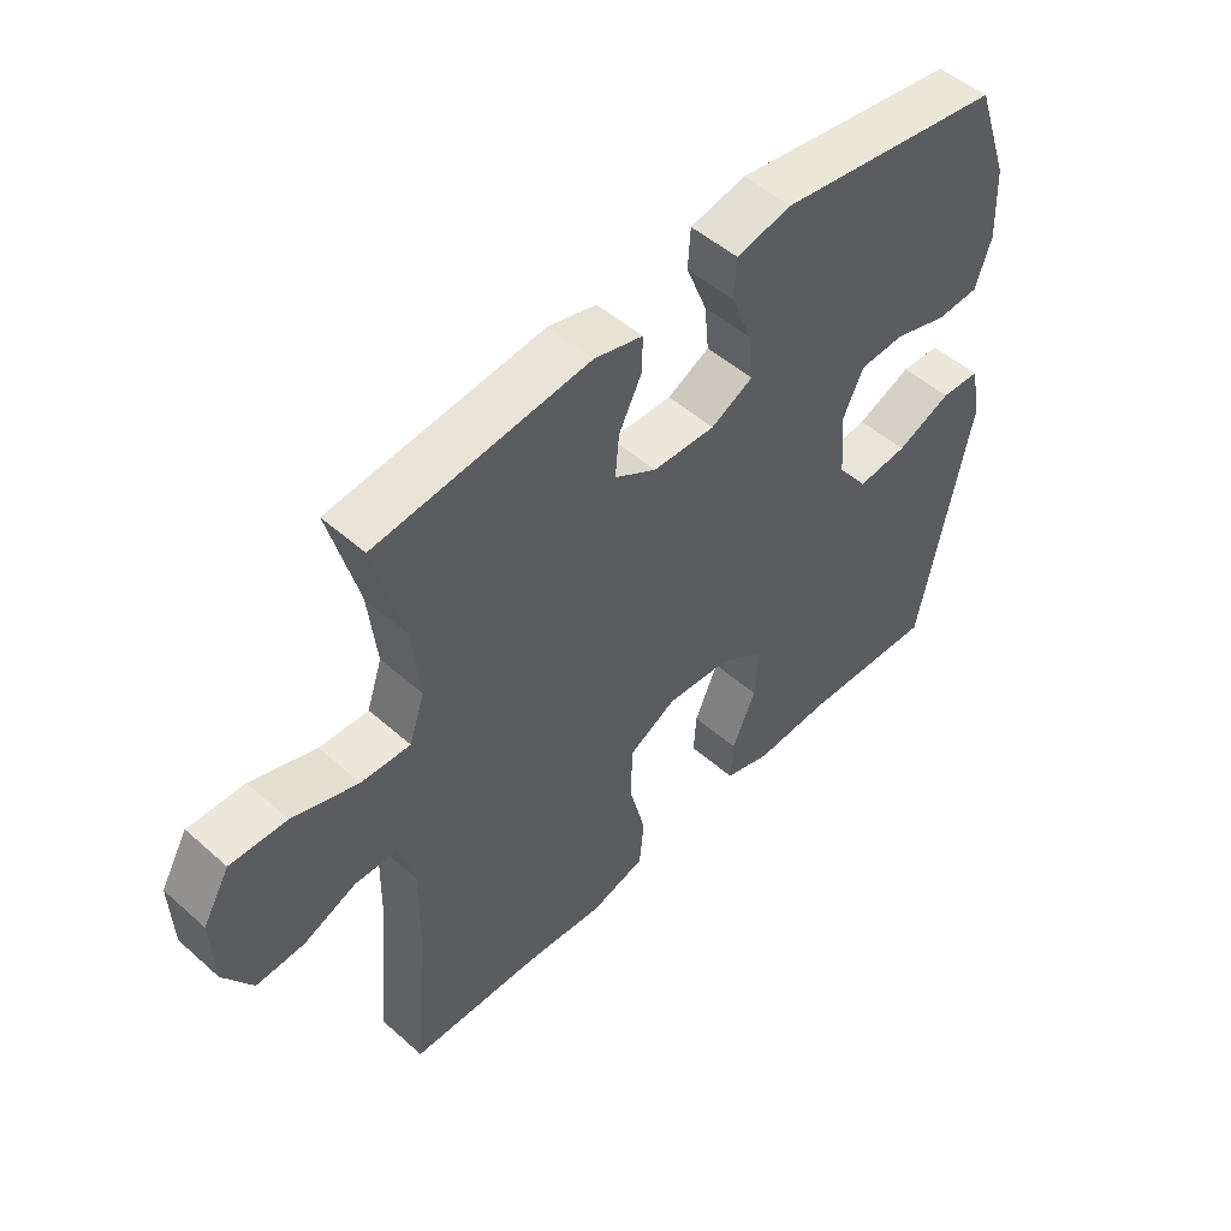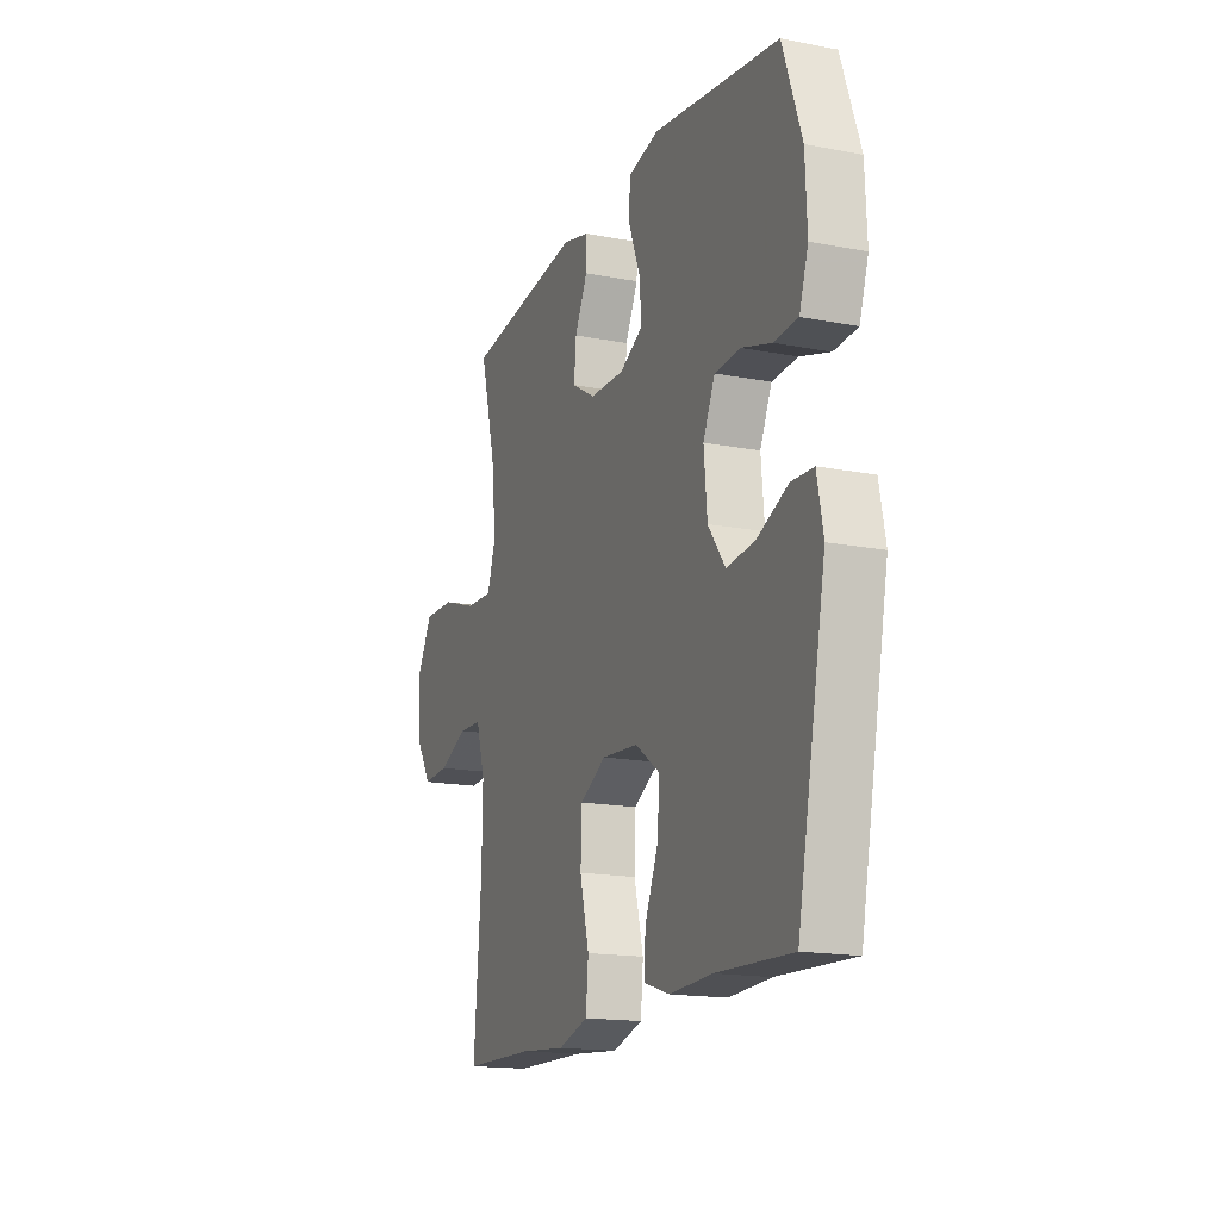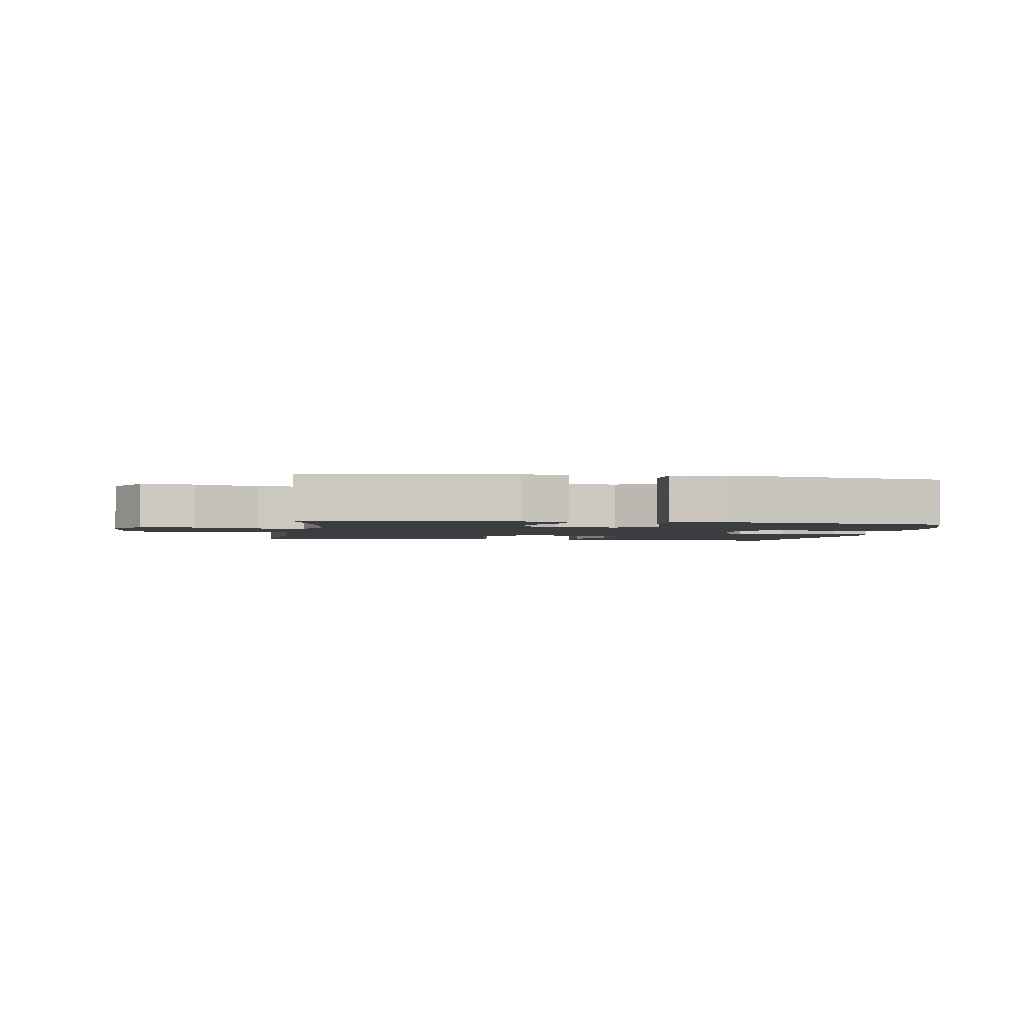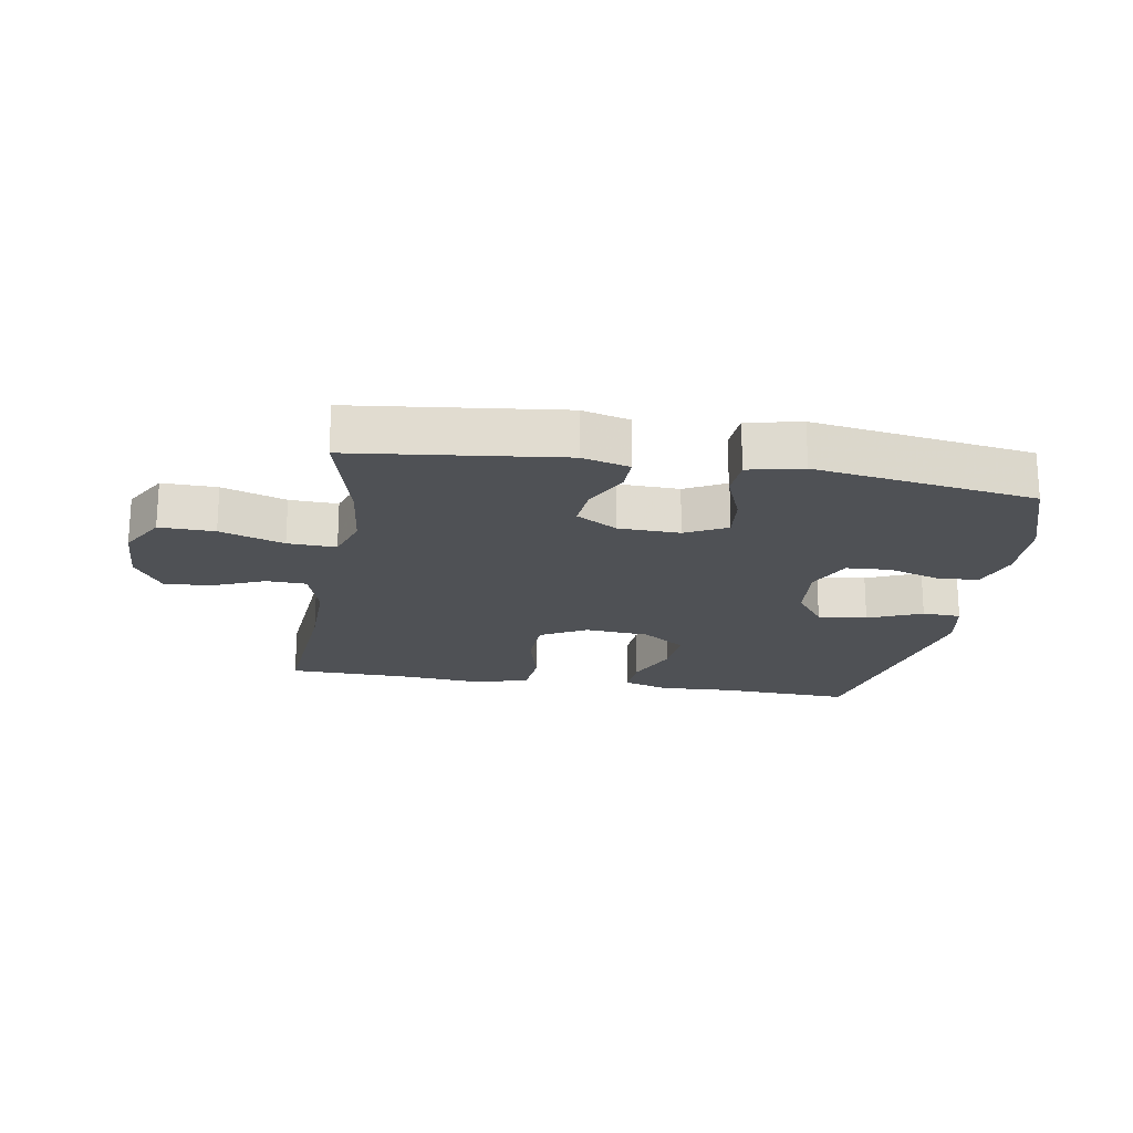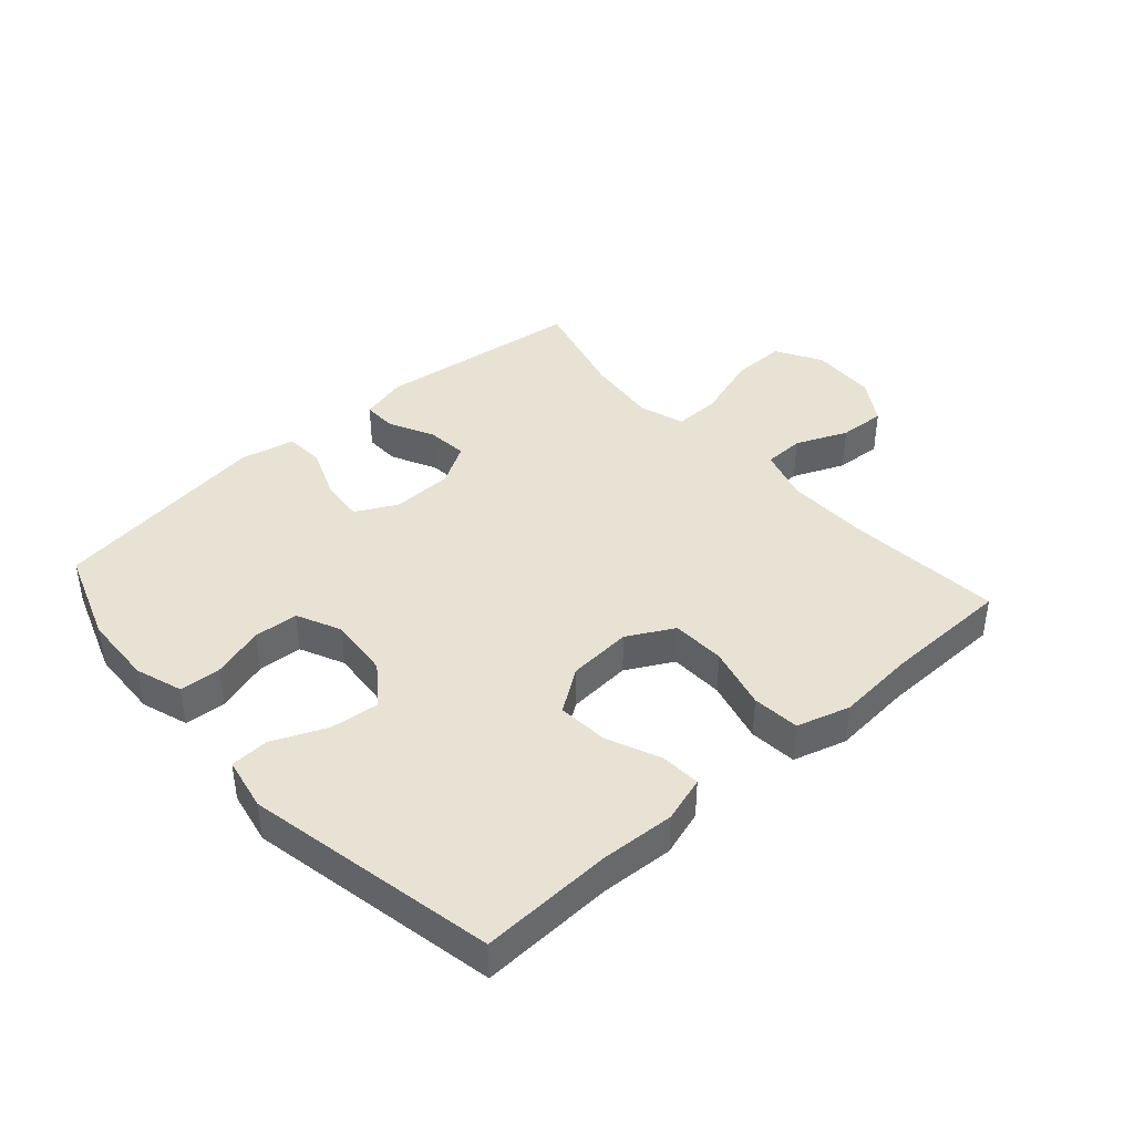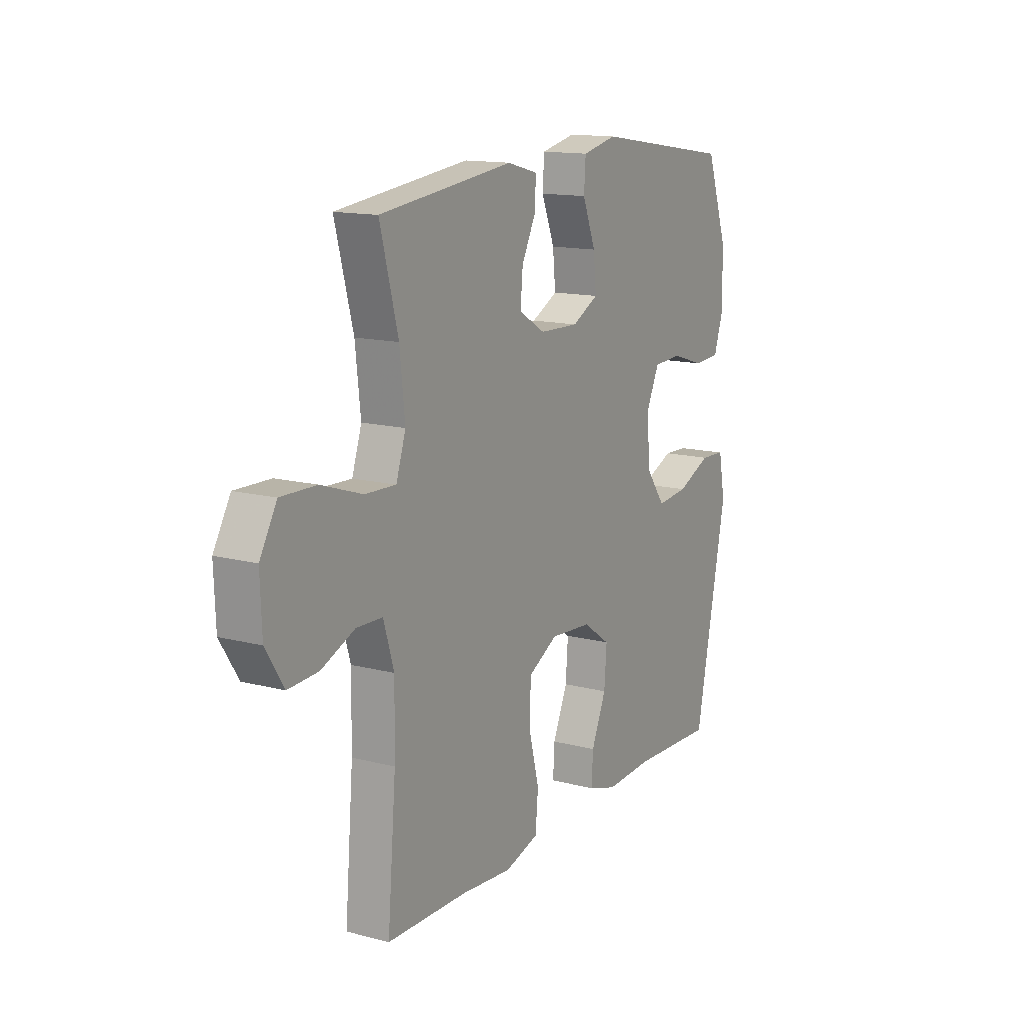
<metadata>
{"format":"obj","ext":"obj","renderer":"f3d","projection":"perspective","resolution":1024,"background":"white","views":[{"elev":50.5,"azim":-46.0,"up":"+Z"},{"elev":-16.5,"azim":68.6,"up":"+Z"},{"elev":-2.3,"azim":-9.0,"up":"+Y"},{"elev":-20.0,"azim":-9.5,"up":"+Y"},{"elev":40.9,"azim":138.4,"up":"+Y"},{"elev":14.1,"azim":-60.2,"up":"+Z"}]}
</metadata>
<code>
v -0.5 0.07 0.5
v -0.167 0.07 0.539
v -0.091 0.07 0.519
v -0.092 0.07 0.464
v -0.128 0.07 0.392
v -0.134 0.07 0.326
v -0.068 0.07 0.287
v 0.03 0.07 0.284
v 0.096 0.07 0.318
v 0.089 0.07 0.389
v 0.056 0.07 0.472
v 0.06 0.07 0.534
v 0.147 0.07 0.553
v 0.5 0.07 0.5
v 0.553 0.07 0.349
v 0.558 0.07 0.235
v 0.533 0.07 0.16
v 0.467 0.07 0.156
v 0.383 0.07 0.182
v 0.312 0.07 0.178
v 0.279 0.07 0.107
v 0.288 0.07 0.008
v 0.336 0.07 -0.057
v 0.415 0.07 -0.049
v 0.501 0.07 -0.012
v 0.563 0.07 -0.015
v 0.58 0.07 -0.101
v 0.5 0.07 -0.5
v 0.288 0.07 -0.491
v 0.17 0.07 -0.497
v 0.097 0.07 -0.474
v 0.101 0.07 -0.409
v 0.138 0.07 -0.323
v 0.144 0.07 -0.243
v 0.075 0.07 -0.195
v -0.028 0.07 -0.187
v -0.102 0.07 -0.227
v -0.105 0.07 -0.313
v -0.079 0.07 -0.414
v -0.086 0.07 -0.49
v -0.171 0.07 -0.515
v -0.299 0.07 -0.504
v -0.5 0.07 -0.5
v -0.479 0.07 -0.25
v -0.477 0.07 -0.117
v -0.503 0.07 -0.032
v -0.568 0.07 -0.03
v -0.651 0.07 -0.065
v -0.726 0.07 -0.069
v -0.771 0.07 0.002
v -0.775 0.07 0.107
v -0.733 0.07 0.18
v -0.645 0.07 0.178
v -0.543 0.07 0.144
v -0.466 0.07 0.141
v -0.442 0.07 0.213
v -0.455 0.07 0.33
v -0.5 0 0.5
v -0.167 0 0.539
v -0.091 0 0.519
v -0.092 0 0.464
v -0.128 0 0.392
v -0.134 0 0.326
v -0.068 0 0.287
v 0.03 0 0.284
v 0.096 0 0.318
v 0.089 0 0.389
v 0.056 0 0.472
v 0.06 0 0.534
v 0.147 0 0.553
v 0.5 0 0.5
v 0.553 0 0.349
v 0.558 0 0.235
v 0.533 0 0.16
v 0.467 0 0.156
v 0.383 0 0.182
v 0.312 0 0.178
v 0.279 0 0.107
v 0.288 0 0.008
v 0.336 0 -0.057
v 0.415 0 -0.049
v 0.501 0 -0.012
v 0.563 0 -0.015
v 0.58 0 -0.101
v 0.5 0 -0.5
v 0.288 0 -0.491
v 0.17 0 -0.497
v 0.097 0 -0.474
v 0.101 0 -0.409
v 0.138 0 -0.323
v 0.144 0 -0.243
v 0.075 0 -0.195
v -0.028 0 -0.187
v -0.102 0 -0.227
v -0.105 0 -0.313
v -0.079 0 -0.414
v -0.086 0 -0.49
v -0.171 0 -0.515
v -0.299 0 -0.504
v -0.5 0 -0.5
v -0.479 0 -0.25
v -0.477 0 -0.117
v -0.503 0 -0.032
v -0.568 0 -0.03
v -0.651 0 -0.065
v -0.726 0 -0.069
v -0.771 0 0.002
v -0.775 0 0.107
v -0.733 0 0.18
v -0.645 0 0.178
v -0.543 0 0.144
v -0.466 0 0.141
v -0.442 0 0.213
v -0.455 0 0.33
f 52 53 54
f 51 52 54
f 50 51 54
f 49 50 54
f 48 49 54
f 47 48 54
f 46 47 54 55
f 45 46 55 56
f 42 43 44
f 44 45 56
f 42 44 56
f 41 42 56
f 40 41 56
f 39 40 56
f 38 39 56
f 31 32 33
f 30 31 33
f 29 30 33
f 29 33 34
f 28 29 34
f 27 28 34
f 26 27 34
f 25 26 34
f 24 25 34
f 23 24 34 35
f 17 18 19
f 16 17 19
f 15 16 19
f 14 15 19
f 13 14 19
f 12 13 19
f 11 12 19
f 10 11 19
f 9 10 19 20
f 8 9 20 21
f 3 4 5
f 2 3 5
f 1 2 5
f 57 1 5
f 57 5 6
f 56 57 6
f 38 56 6
f 37 38 6
f 36 37 6 7
f 36 7 8
f 35 36 8
f 23 35 8
f 22 23 8
f 8 21 22
f 111 110 109
f 111 109 108
f 111 108 107
f 111 107 106
f 111 106 105
f 111 105 104
f 112 111 104 103
f 113 112 103 102
f 101 100 99
f 113 102 101
f 113 101 99
f 113 99 98
f 113 98 97
f 113 97 96
f 113 96 95
f 90 89 88
f 90 88 87
f 90 87 86
f 91 90 86
f 91 86 85
f 91 85 84
f 91 84 83
f 91 83 82
f 91 82 81
f 92 91 81 80
f 76 75 74
f 76 74 73
f 76 73 72
f 76 72 71
f 76 71 70
f 76 70 69
f 76 69 68
f 76 68 67
f 77 76 67 66
f 78 77 66 65
f 62 61 60
f 62 60 59
f 62 59 58
f 62 58 114
f 63 62 114
f 63 114 113
f 63 113 95
f 63 95 94
f 64 63 94 93
f 65 64 93
f 65 93 92
f 65 92 80
f 65 80 79
f 79 78 65
f 1 58 59 2
f 2 59 60 3
f 3 60 61 4
f 4 61 62 5
f 5 62 63 6
f 6 63 64 7
f 7 64 65 8
f 8 65 66 9
f 9 66 67 10
f 10 67 68 11
f 11 68 69 12
f 12 69 70 13
f 13 70 71 14
f 14 71 72 15
f 15 72 73 16
f 16 73 74 17
f 17 74 75 18
f 18 75 76 19
f 19 76 77 20
f 20 77 78 21
f 21 78 79 22
f 22 79 80 23
f 23 80 81 24
f 24 81 82 25
f 25 82 83 26
f 26 83 84 27
f 27 84 85 28
f 28 85 86 29
f 29 86 87 30
f 30 87 88 31
f 31 88 89 32
f 32 89 90 33
f 33 90 91 34
f 34 91 92 35
f 35 92 93 36
f 36 93 94 37
f 37 94 95 38
f 38 95 96 39
f 39 96 97 40
f 40 97 98 41
f 41 98 99 42
f 42 99 100 43
f 43 100 101 44
f 44 101 102 45
f 45 102 103 46
f 46 103 104 47
f 47 104 105 48
f 48 105 106 49
f 49 106 107 50
f 50 107 108 51
f 51 108 109 52
f 52 109 110 53
f 53 110 111 54
f 54 111 112 55
f 55 112 113 56
f 56 113 114 57
f 57 114 58 1

</code>
